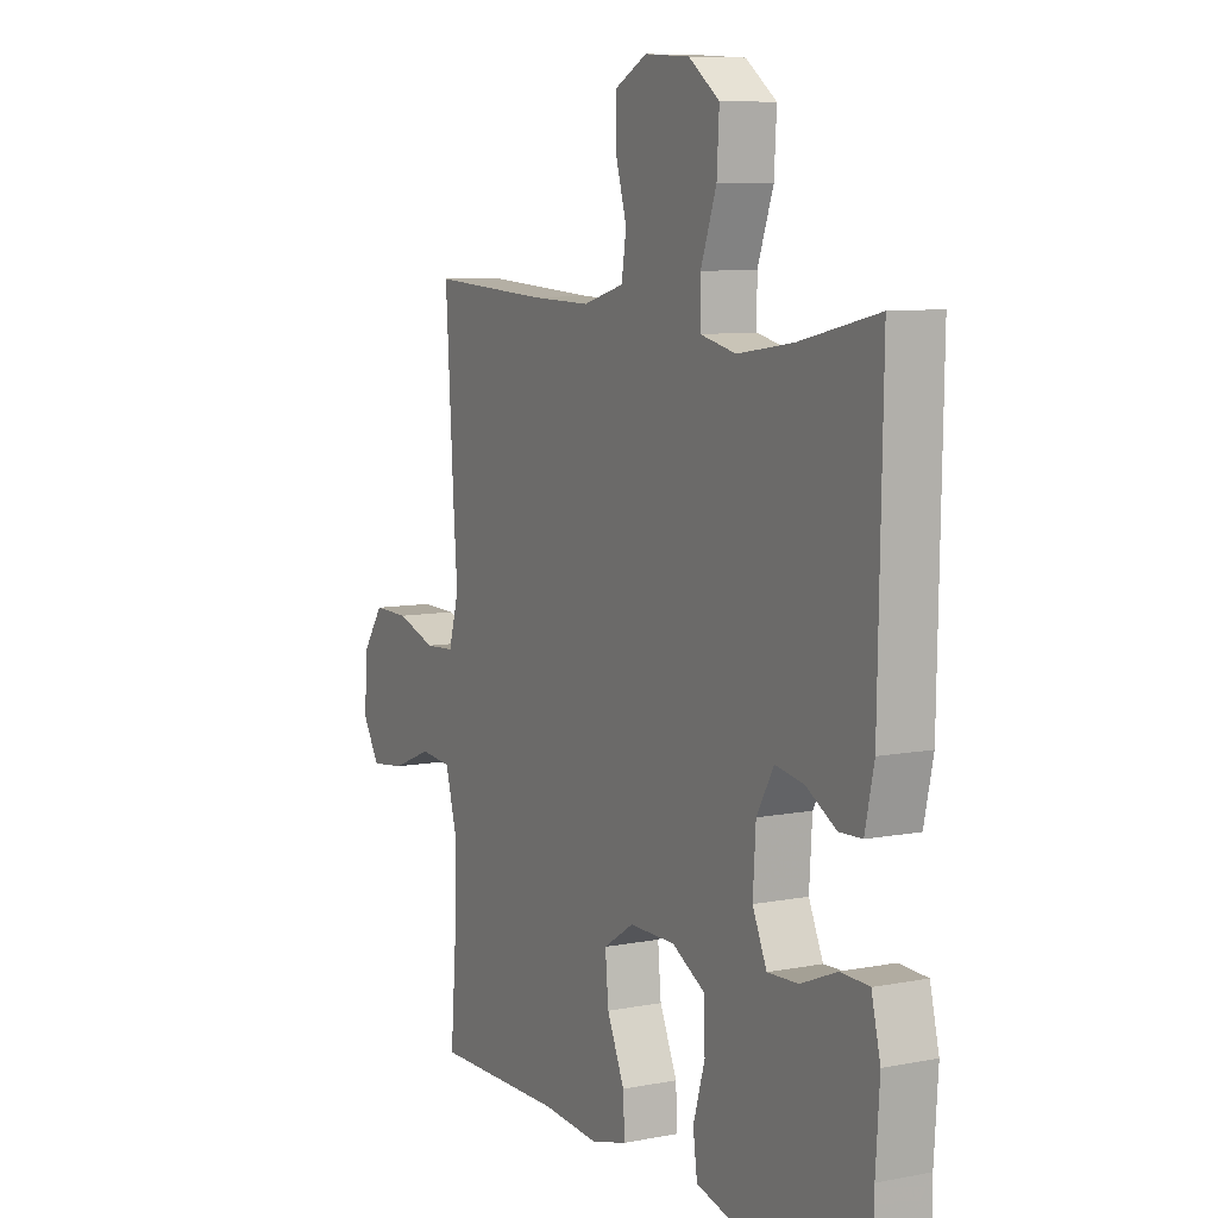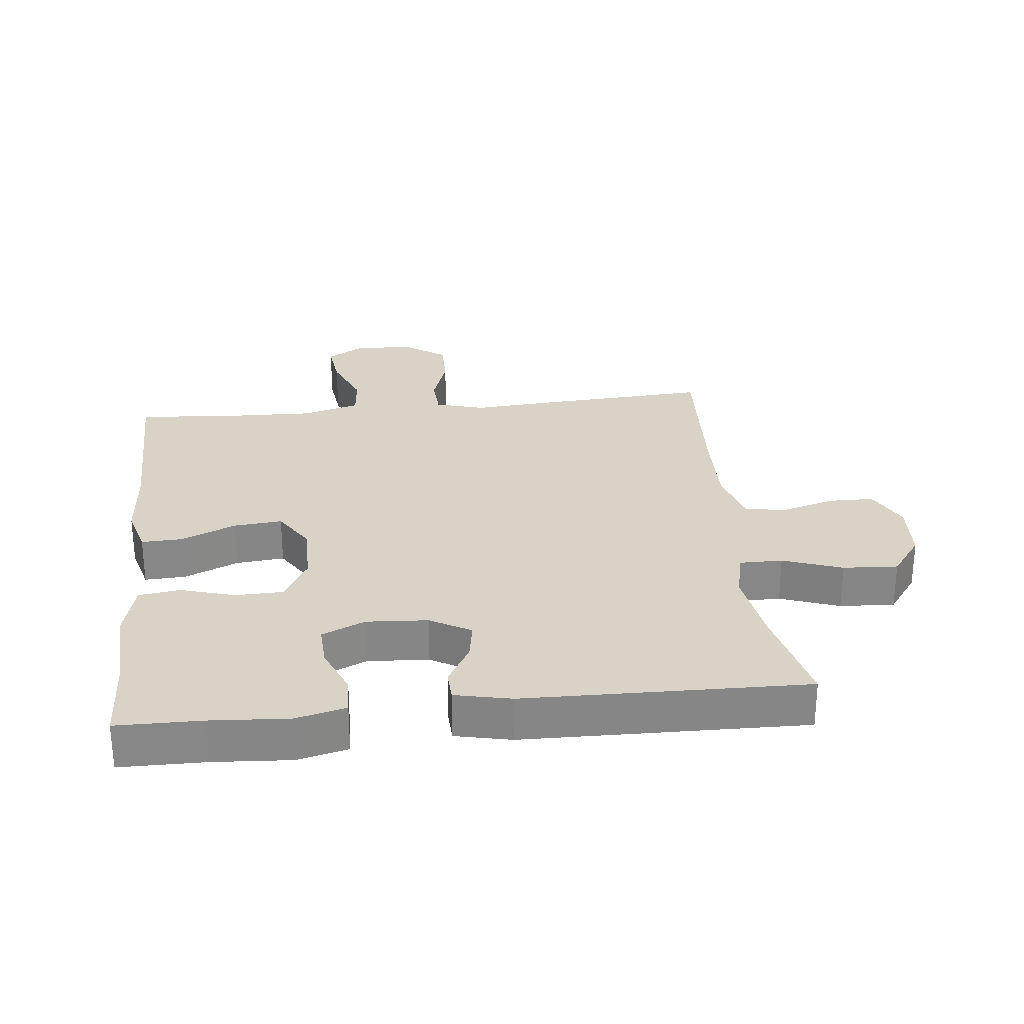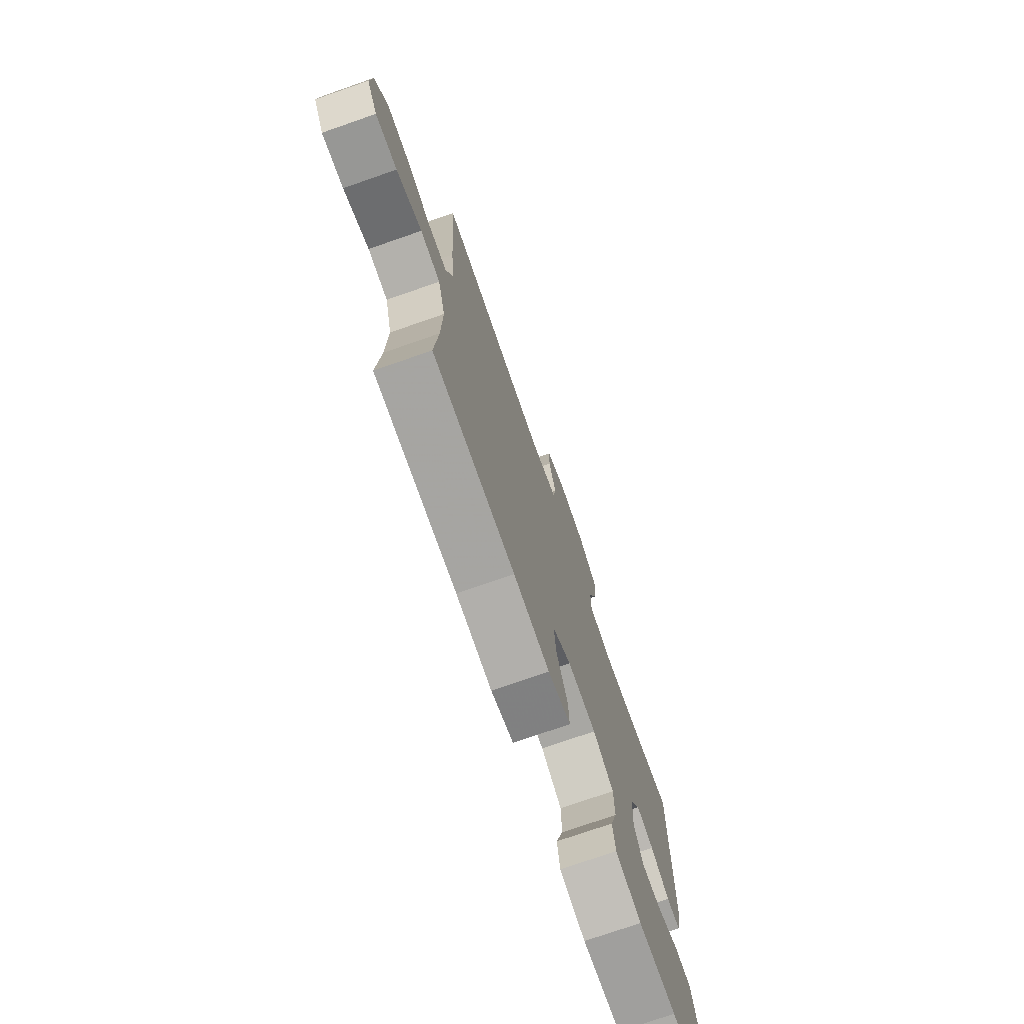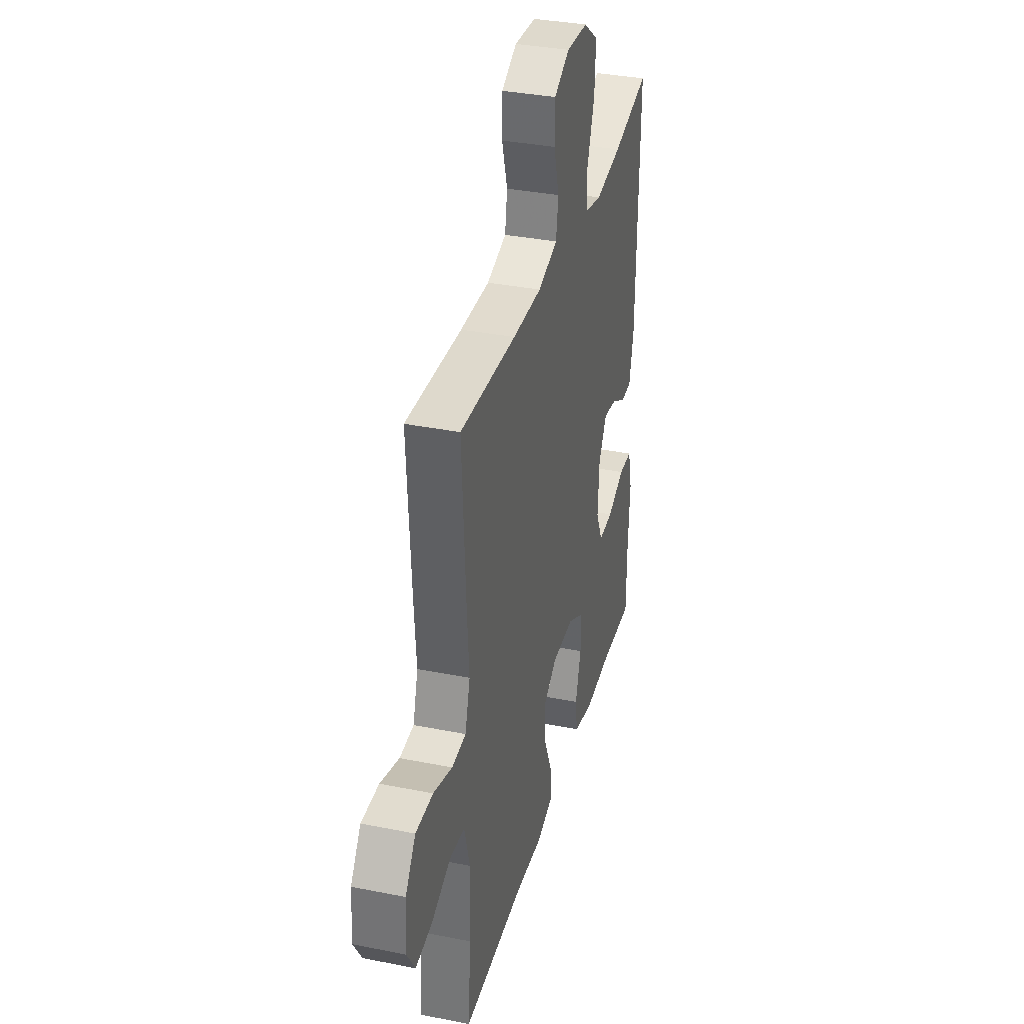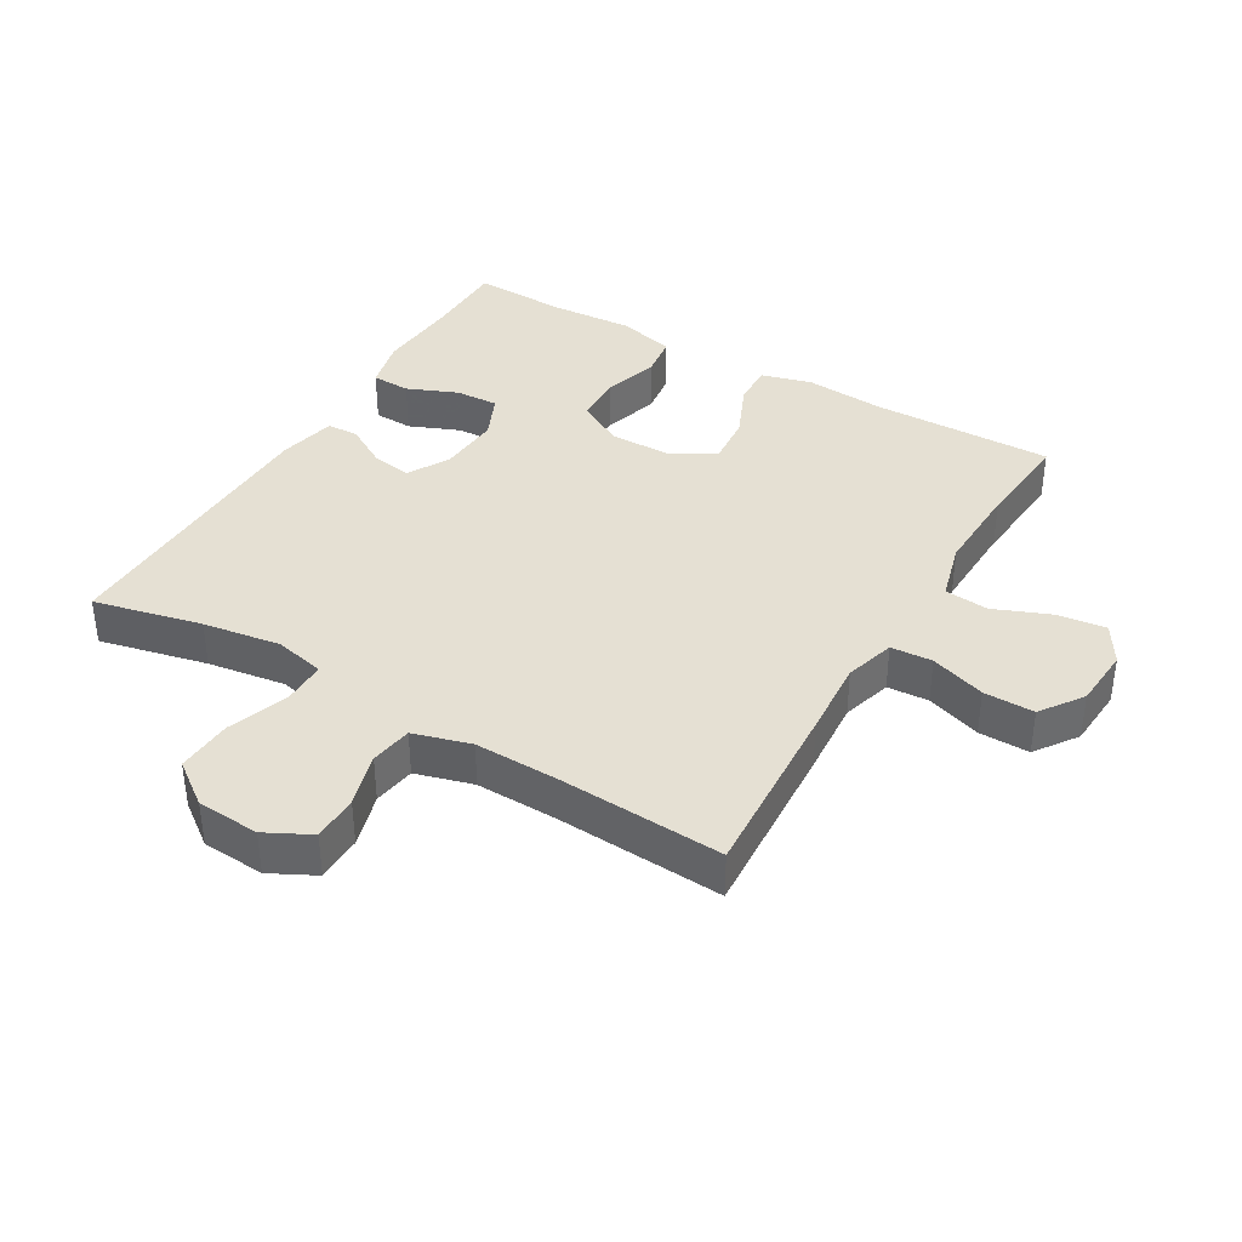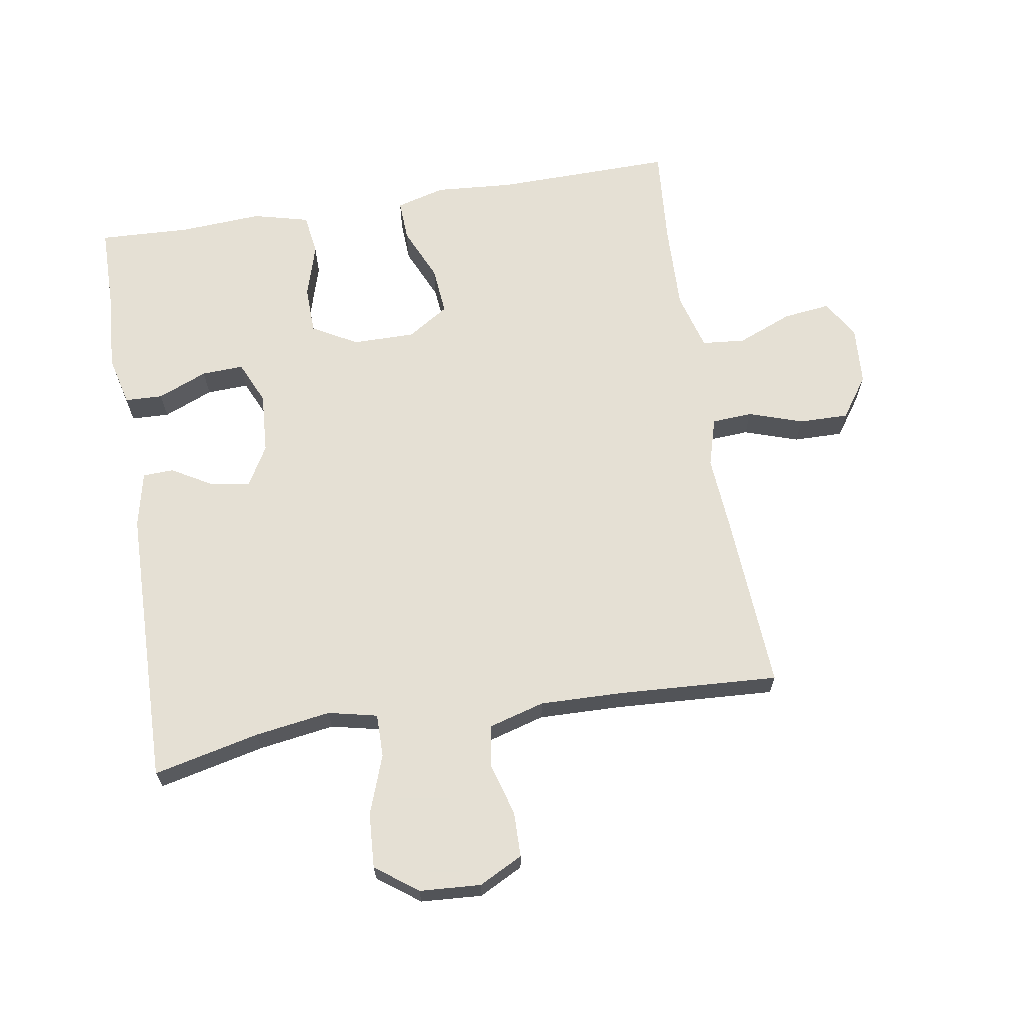
<metadata>
{"format":"obj","ext":"obj","renderer":"f3d","projection":"perspective","resolution":1024,"background":"white","views":[{"elev":8.3,"azim":-118.0,"up":"+Z"},{"elev":28.1,"azim":-96.1,"up":"+Y"},{"elev":-74.5,"azim":109.2,"up":"+Z"},{"elev":35.1,"azim":104.9,"up":"+Z"},{"elev":38.2,"azim":30.5,"up":"+Y"},{"elev":65.9,"azim":-9.2,"up":"+Y"}]}
</metadata>
<code>
v 0.5 0.07 -0.5
v 0.224 0.07 -0.495
v 0.103 0.07 -0.504
v 0.027 0.07 -0.483
v 0.03 0.07 -0.419
v 0.067 0.07 -0.335
v 0.074 0.07 -0.26
v 0.01 0.07 -0.219
v -0.087 0.07 -0.219
v -0.157 0.07 -0.258
v -0.159 0.07 -0.332
v -0.134 0.07 -0.416
v -0.143 0.07 -0.48
v -0.23 0.07 -0.502
v -0.359 0.07 -0.494
v -0.5 0.07 -0.5
v -0.501 0.07 -0.369
v -0.509 0.07 -0.248
v -0.49 0.07 -0.17
v -0.431 0.07 -0.168
v -0.354 0.07 -0.2
v -0.289 0.07 -0.203
v -0.259 0.07 -0.136
v -0.265 0.07 -0.041
v -0.301 0.07 0.022
v -0.361 0.07 0.012
v -0.425 0.07 -0.025
v -0.473 0.07 -0.023
v -0.492 0.07 0.064
v -0.5 0.07 0.5
v -0.336 0.07 0.462
v -0.218 0.07 0.444
v -0.142 0.07 0.461
v -0.142 0.07 0.528
v -0.175 0.07 0.62
v -0.18 0.07 0.705
v -0.115 0.07 0.753
v -0.02 0.07 0.759
v 0.048 0.07 0.724
v 0.049 0.07 0.654
v 0.025 0.07 0.572
v 0.035 0.07 0.508
v 0.122 0.07 0.483
v 0.251 0.07 0.486
v 0.5 0.07 0.5
v 0.483 0.07 0.225
v 0.474 0.07 0.107
v 0.496 0.07 0.031
v 0.559 0.07 0.027
v 0.643 0.07 0.055
v 0.72 0.07 0.056
v 0.765 0.07 -0.008
v 0.771 0.07 -0.1
v 0.735 0.07 -0.159
v 0.662 0.07 -0.15
v 0.576 0.07 -0.115
v 0.509 0.07 -0.121
v 0.484 0.07 -0.211
v 0.488 0.07 -0.349
v 0.5 0 -0.5
v 0.224 0 -0.495
v 0.103 0 -0.504
v 0.027 0 -0.483
v 0.03 0 -0.419
v 0.067 0 -0.335
v 0.074 0 -0.26
v 0.01 0 -0.219
v -0.087 0 -0.219
v -0.157 0 -0.258
v -0.159 0 -0.332
v -0.134 0 -0.416
v -0.143 0 -0.48
v -0.23 0 -0.502
v -0.359 0 -0.494
v -0.5 0 -0.5
v -0.501 0 -0.369
v -0.509 0 -0.248
v -0.49 0 -0.17
v -0.431 0 -0.168
v -0.354 0 -0.2
v -0.289 0 -0.203
v -0.259 0 -0.136
v -0.265 0 -0.041
v -0.301 0 0.022
v -0.361 0 0.012
v -0.425 0 -0.025
v -0.473 0 -0.023
v -0.492 0 0.064
v -0.5 0 0.5
v -0.336 0 0.462
v -0.218 0 0.444
v -0.142 0 0.461
v -0.142 0 0.528
v -0.175 0 0.62
v -0.18 0 0.705
v -0.115 0 0.753
v -0.02 0 0.759
v 0.048 0 0.724
v 0.049 0 0.654
v 0.025 0 0.572
v 0.035 0 0.508
v 0.122 0 0.483
v 0.251 0 0.486
v 0.5 0 0.5
v 0.483 0 0.225
v 0.474 0 0.107
v 0.496 0 0.031
v 0.559 0 0.027
v 0.643 0 0.055
v 0.72 0 0.056
v 0.765 0 -0.008
v 0.771 0 -0.1
v 0.735 0 -0.159
v 0.662 0 -0.15
v 0.576 0 -0.115
v 0.509 0 -0.121
v 0.484 0 -0.211
v 0.488 0 -0.349
f 53 54 55 56
f 51 52 53 56
f 49 50 51 56
f 48 49 56 57
f 47 48 57 58
f 44 45 46 47
f 43 44 47 58
f 38 39 40 41
f 38 41 42
f 37 38 42
f 34 35 36 37
f 33 34 37 42
f 28 29 30 31
f 26 27 28 31
f 25 26 31 32
f 24 25 32 33
f 18 19 20 21
f 17 18 21 22
f 15 16 17 22
f 14 15 22 23
f 11 12 13 14
f 10 11 14 23
f 3 4 5 6
f 2 3 6 7
f 59 1 2 7
f 58 59 7 8
f 43 58 8 9
f 24 33 42 43
f 23 24 43
f 9 10 23 43
f 115 114 113 112
f 115 112 111 110
f 115 110 109 108
f 116 115 108 107
f 117 116 107 106
f 106 105 104 103
f 117 106 103 102
f 100 99 98 97
f 101 100 97
f 101 97 96
f 96 95 94 93
f 101 96 93 92
f 90 89 88 87
f 90 87 86 85
f 91 90 85 84
f 92 91 84 83
f 80 79 78 77
f 81 80 77 76
f 81 76 75 74
f 82 81 74 73
f 73 72 71 70
f 82 73 70 69
f 65 64 63 62
f 66 65 62 61
f 66 61 60 118
f 67 66 118 117
f 68 67 117 102
f 102 101 92 83
f 102 83 82
f 102 82 69 68
f 1 60 61 2
f 2 61 62 3
f 3 62 63 4
f 4 63 64 5
f 5 64 65 6
f 6 65 66 7
f 7 66 67 8
f 8 67 68 9
f 9 68 69 10
f 10 69 70 11
f 11 70 71 12
f 12 71 72 13
f 13 72 73 14
f 14 73 74 15
f 15 74 75 16
f 16 75 76 17
f 17 76 77 18
f 18 77 78 19
f 19 78 79 20
f 20 79 80 21
f 21 80 81 22
f 22 81 82 23
f 23 82 83 24
f 24 83 84 25
f 25 84 85 26
f 26 85 86 27
f 27 86 87 28
f 28 87 88 29
f 29 88 89 30
f 30 89 90 31
f 31 90 91 32
f 32 91 92 33
f 33 92 93 34
f 34 93 94 35
f 35 94 95 36
f 36 95 96 37
f 37 96 97 38
f 38 97 98 39
f 39 98 99 40
f 40 99 100 41
f 41 100 101 42
f 42 101 102 43
f 43 102 103 44
f 44 103 104 45
f 45 104 105 46
f 46 105 106 47
f 47 106 107 48
f 48 107 108 49
f 49 108 109 50
f 50 109 110 51
f 51 110 111 52
f 52 111 112 53
f 53 112 113 54
f 54 113 114 55
f 55 114 115 56
f 56 115 116 57
f 57 116 117 58
f 58 117 118 59
f 59 118 60 1

</code>
